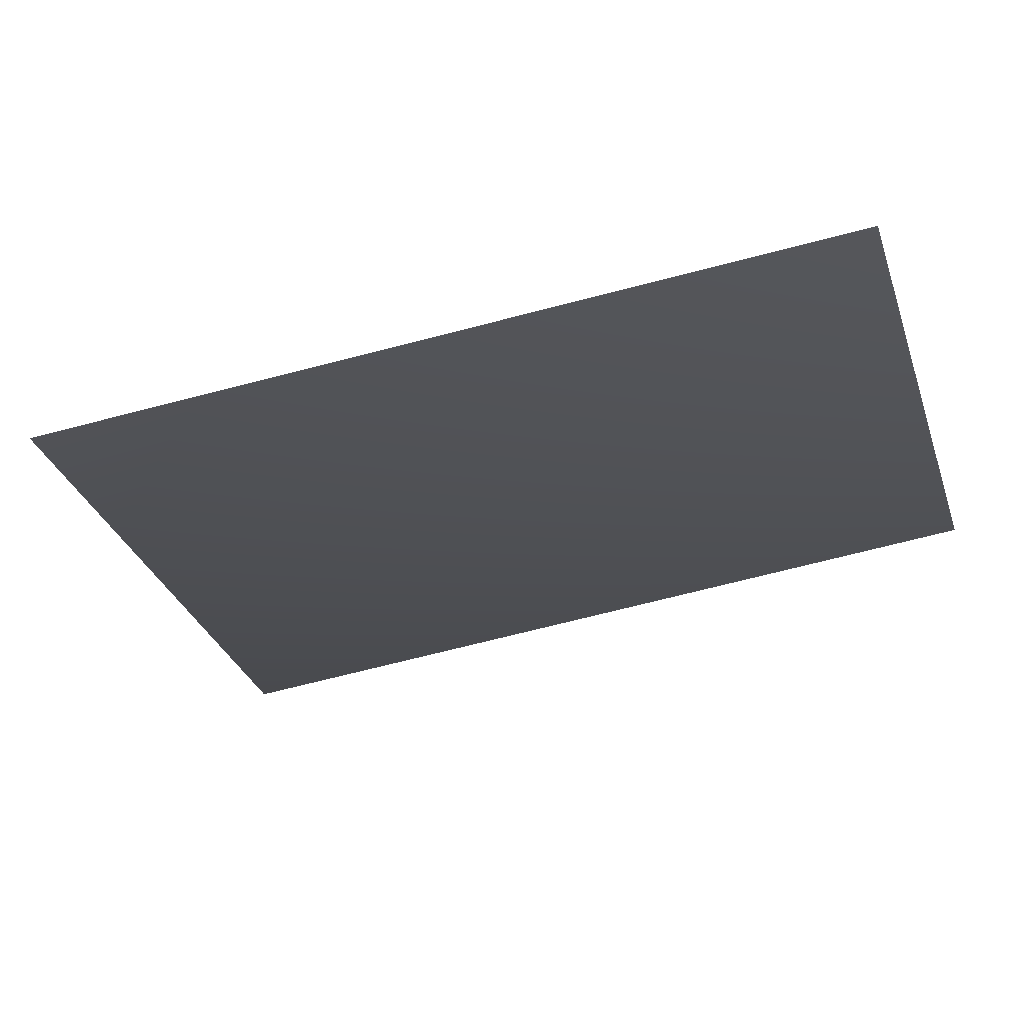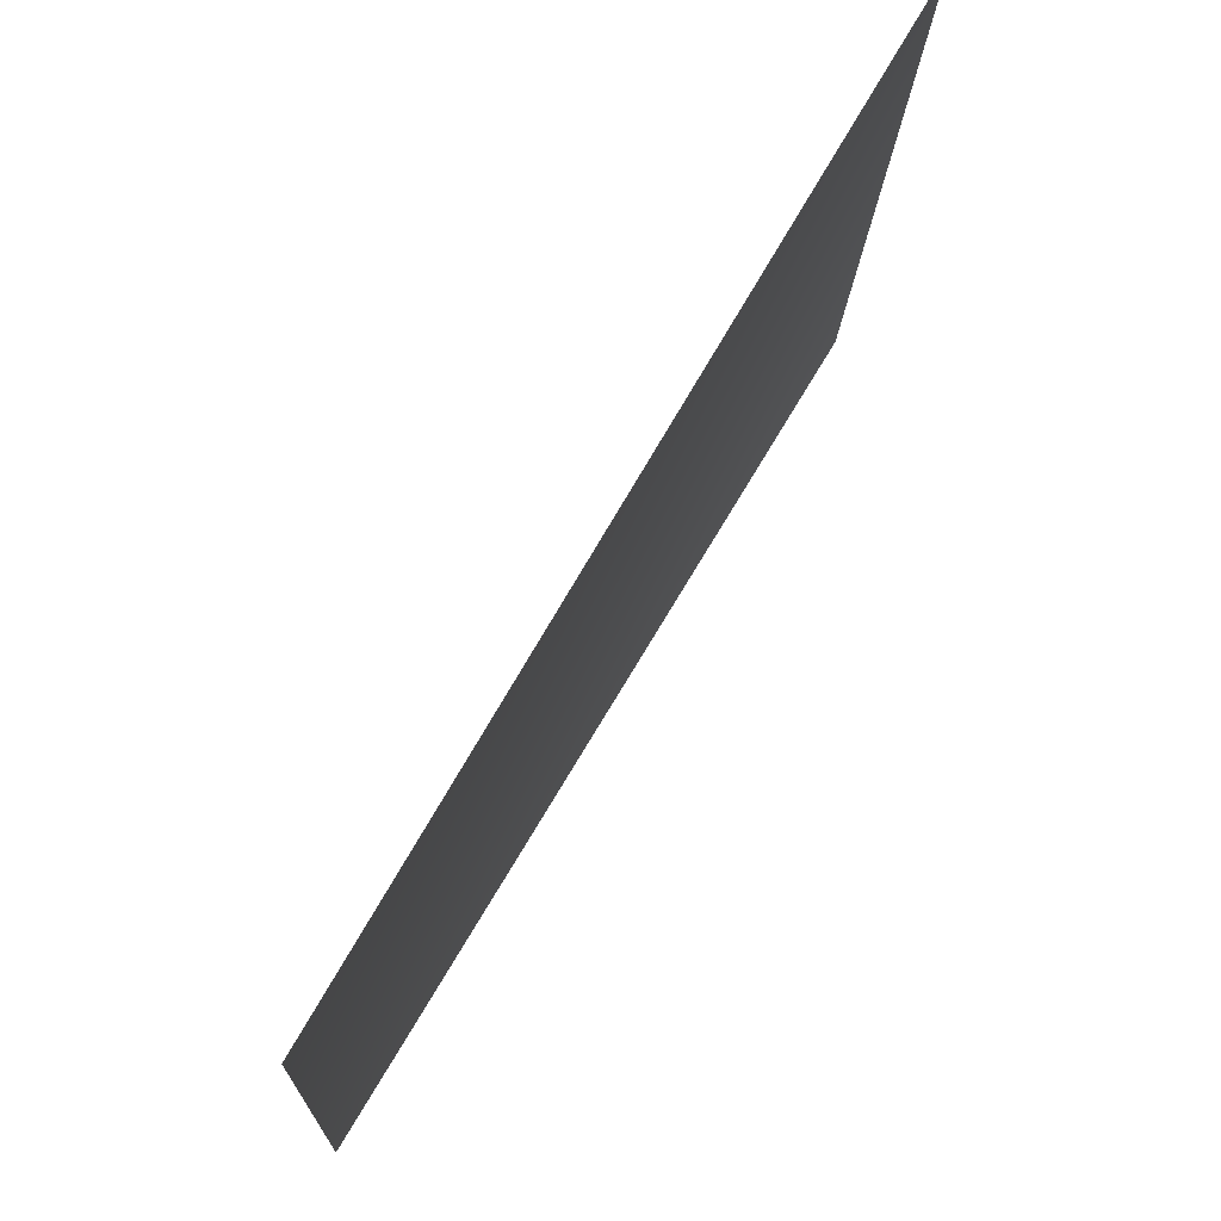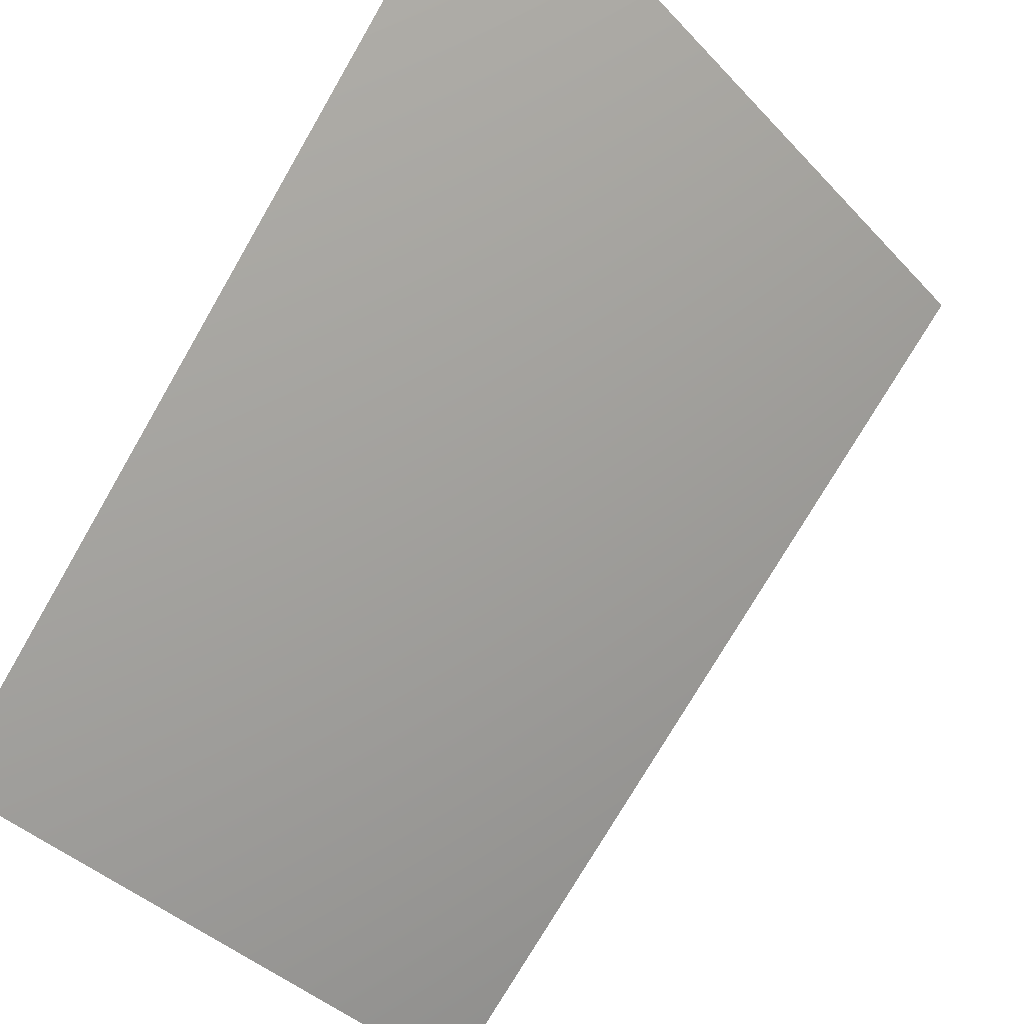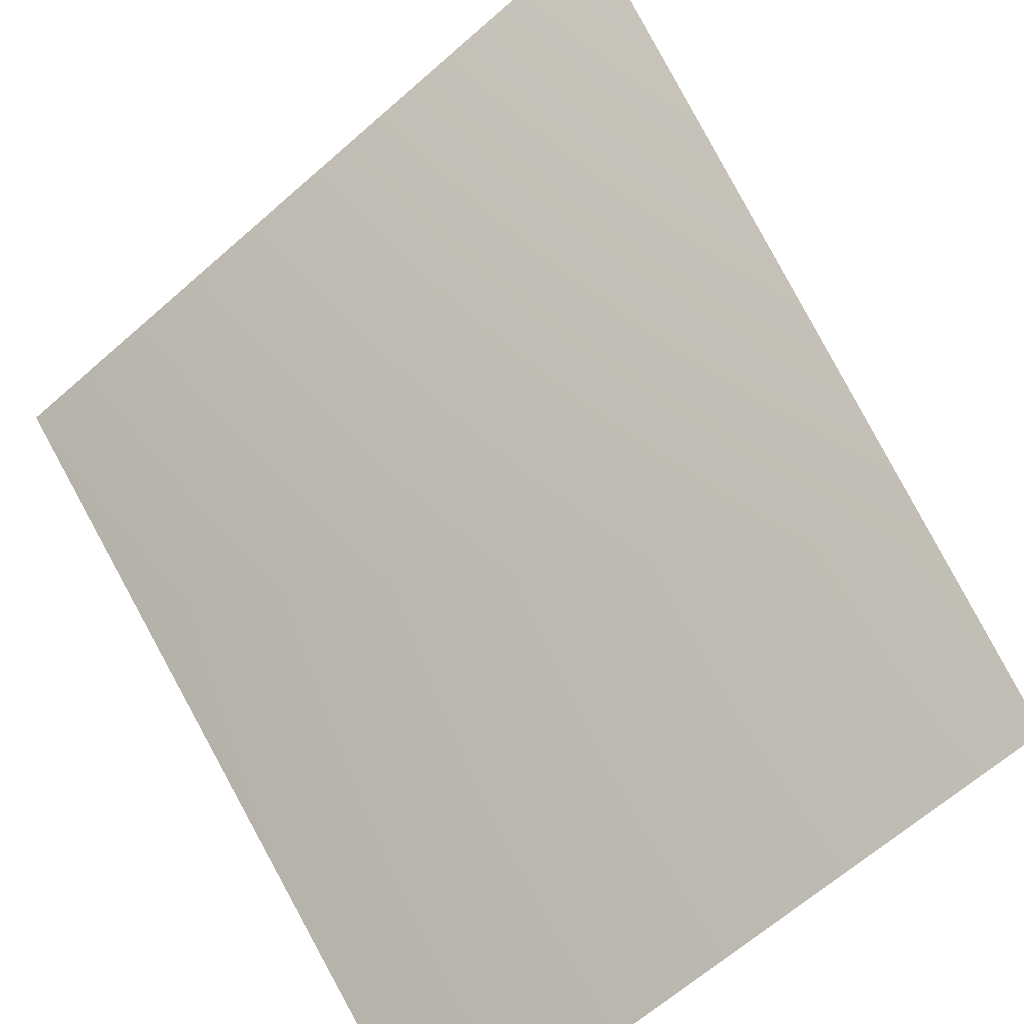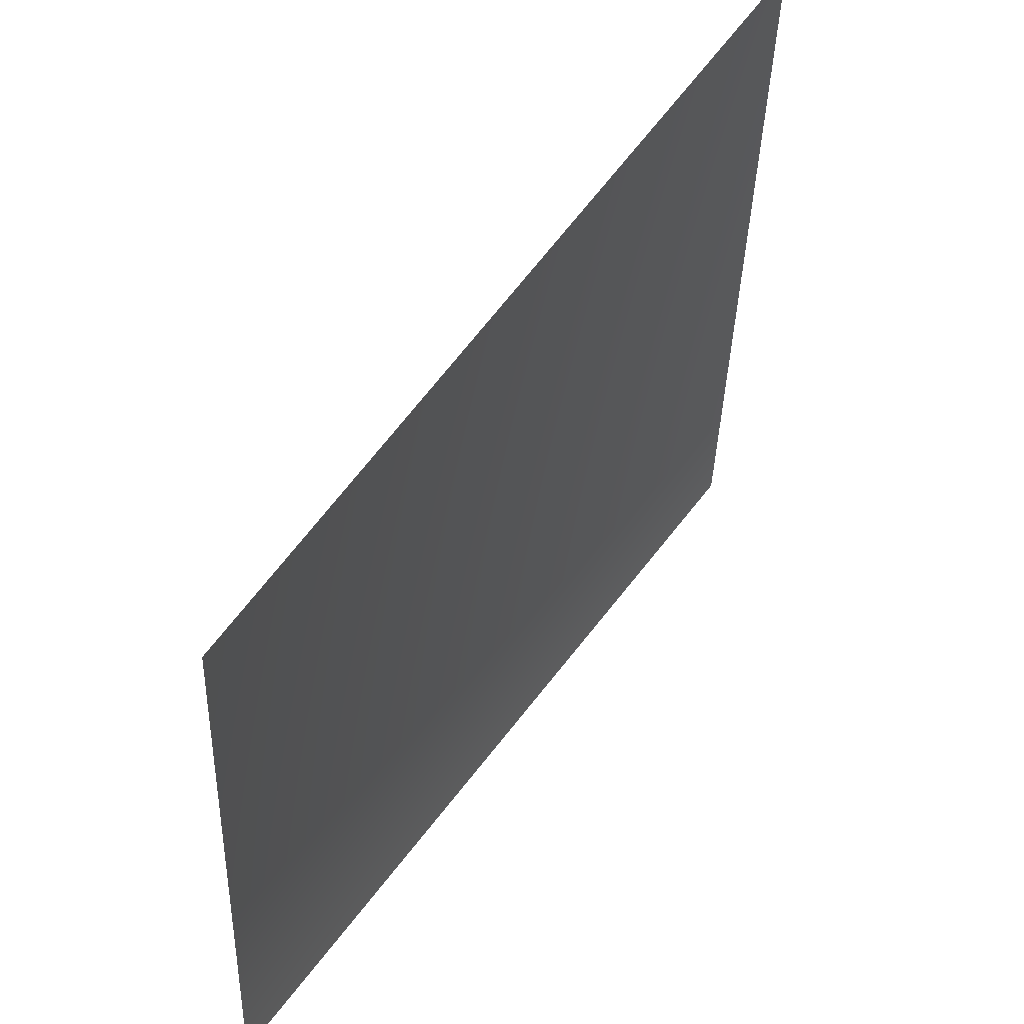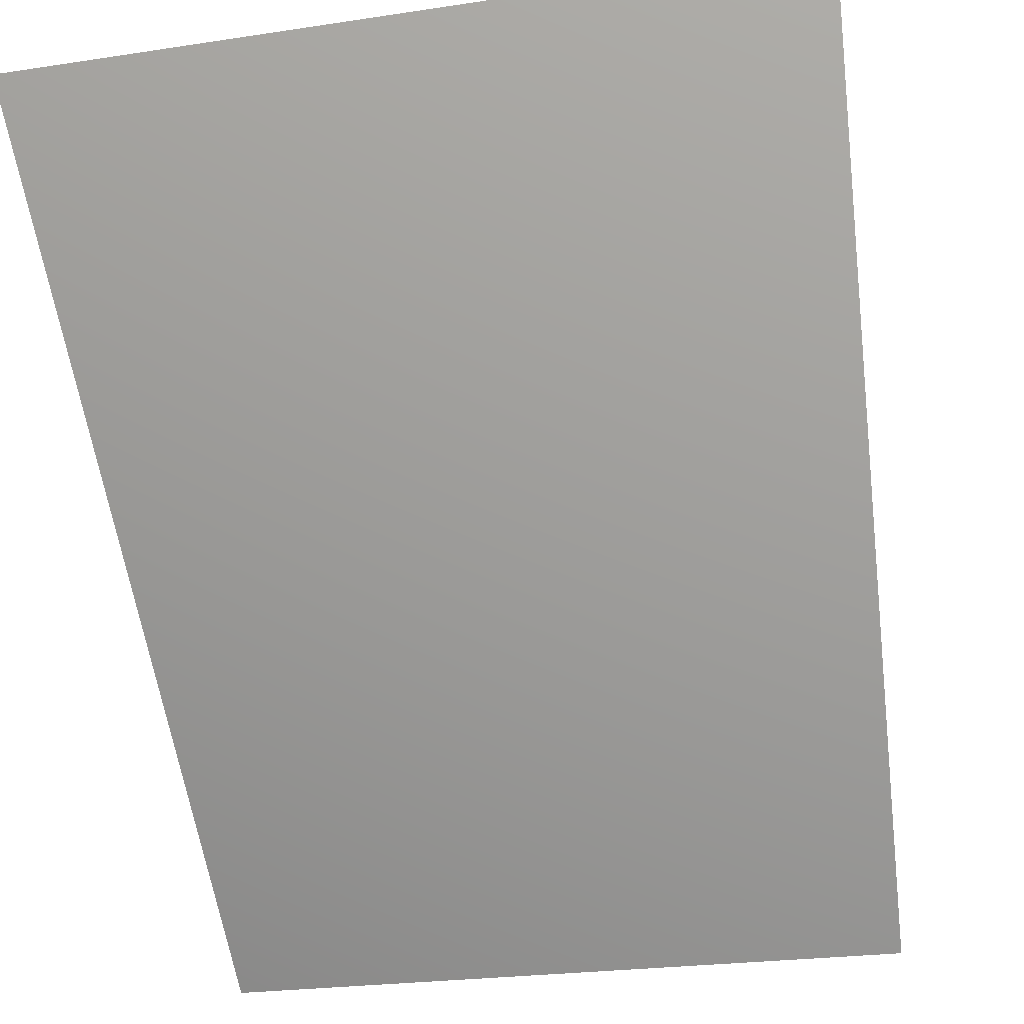
<metadata>
{"format":"obj","ext":"obj","renderer":"f3d","projection":"perspective","resolution":1024,"background":"white","views":[{"elev":-67.1,"azim":110.4,"up":"+Y"},{"elev":69.1,"azim":69.6,"up":"+Z"},{"elev":-38.0,"azim":-137.2,"up":"+Y"},{"elev":-64.7,"azim":-42.8,"up":"+Y"},{"elev":45.5,"azim":71.9,"up":"+Z"},{"elev":-23.3,"azim":-69.8,"up":"+Y"}]}
</metadata>
<code>
v -5681 -5793 1130
v -5793 -5793 -1.819e-12
v -6811 -4551 -2.728e-12
v -6681 -4551 1329
f 1 2 3
f 1 3 4

</code>
